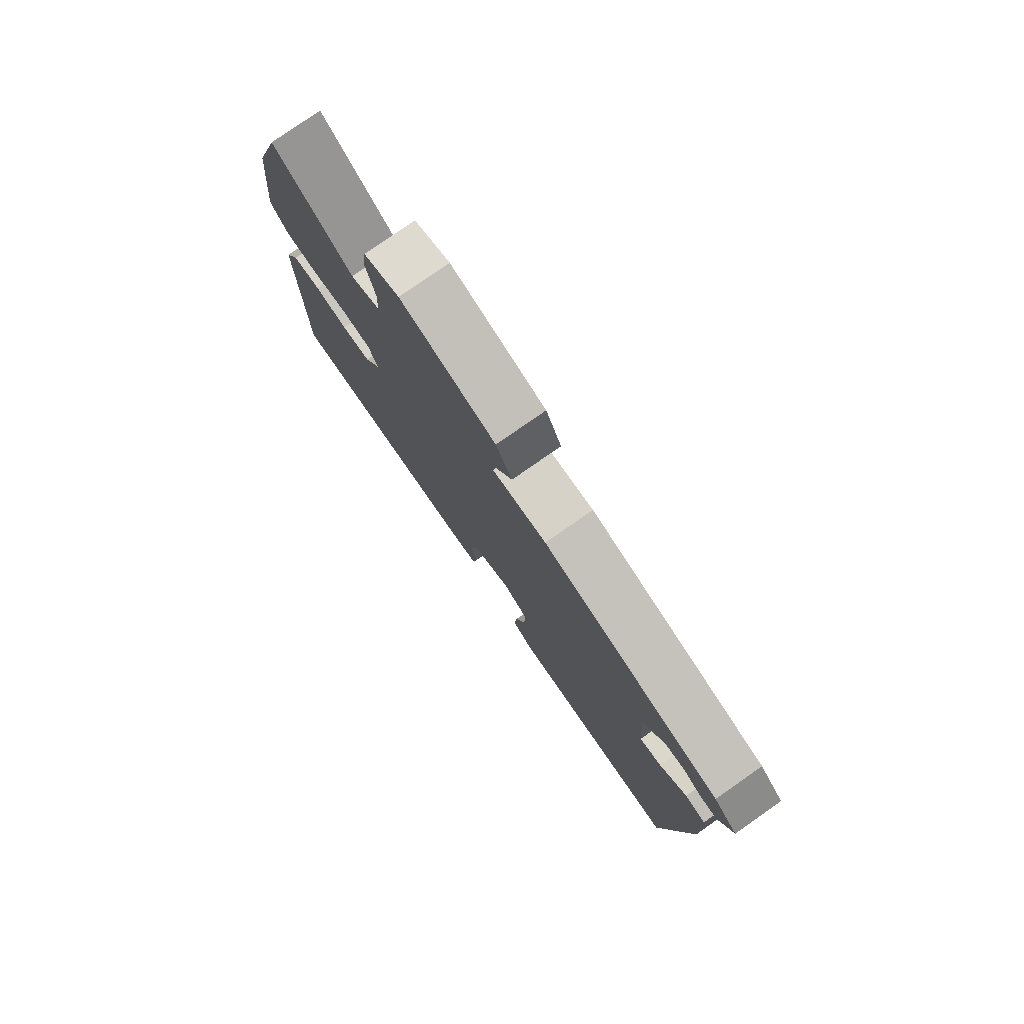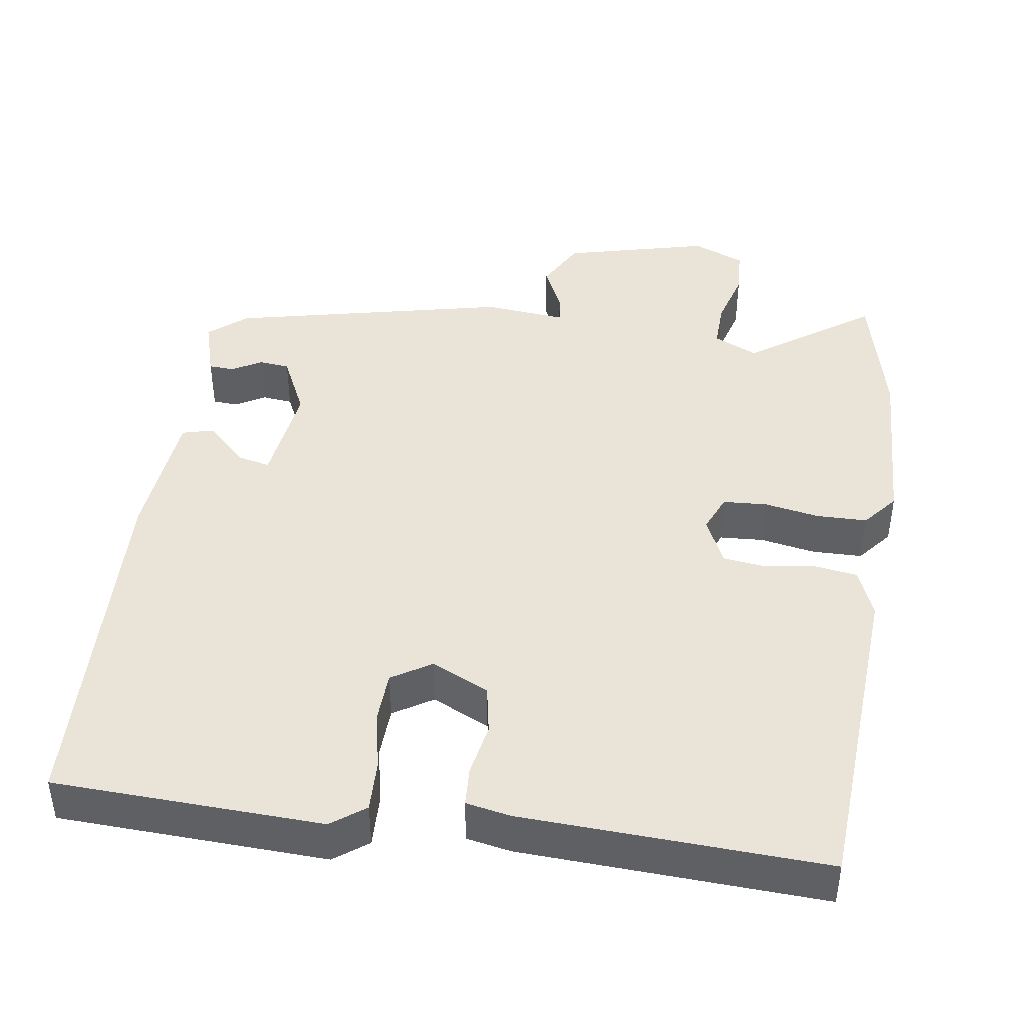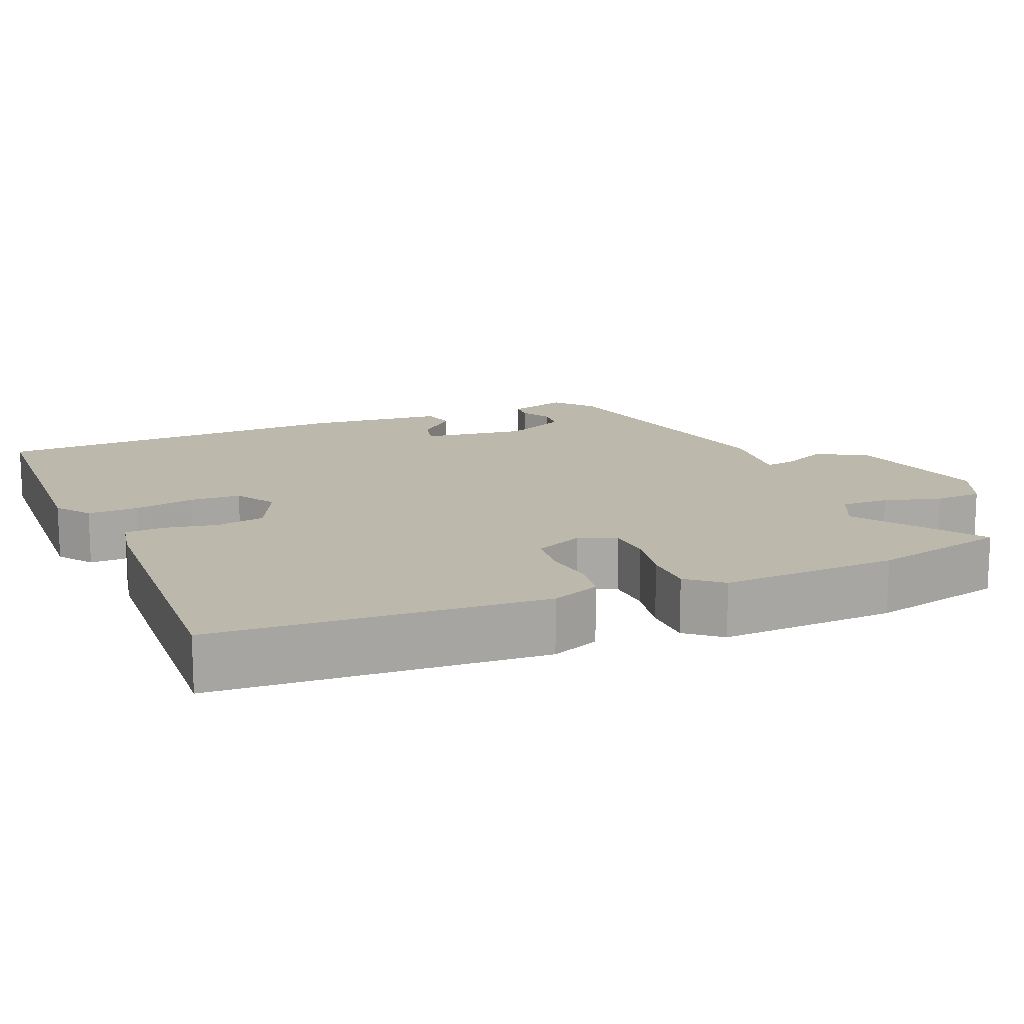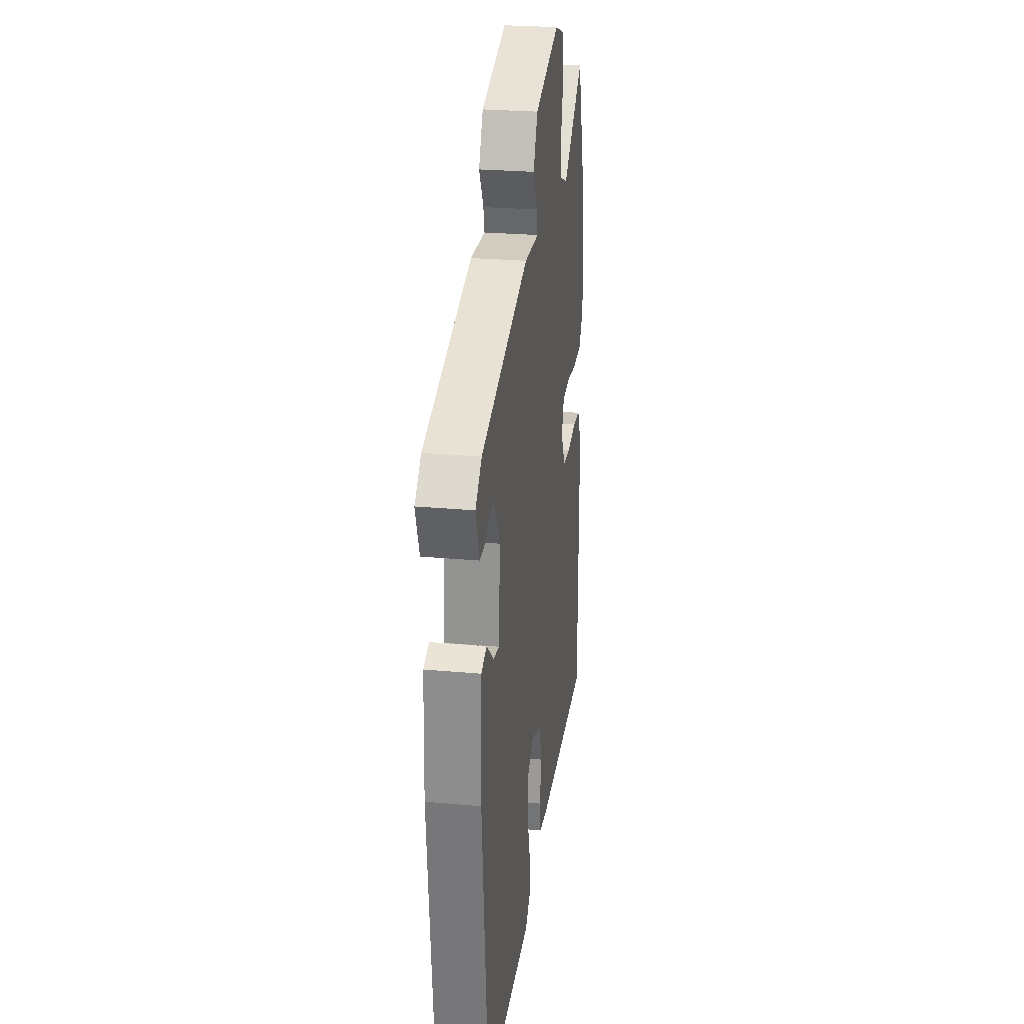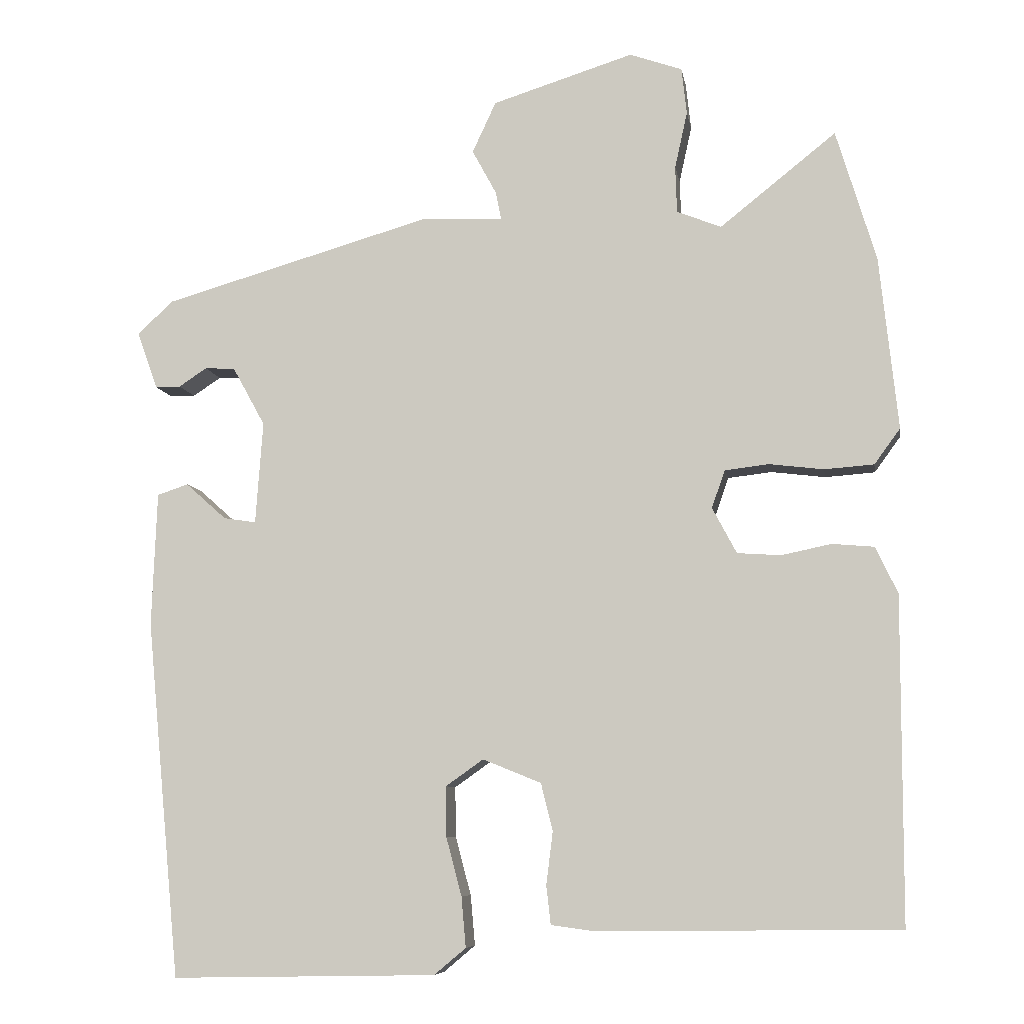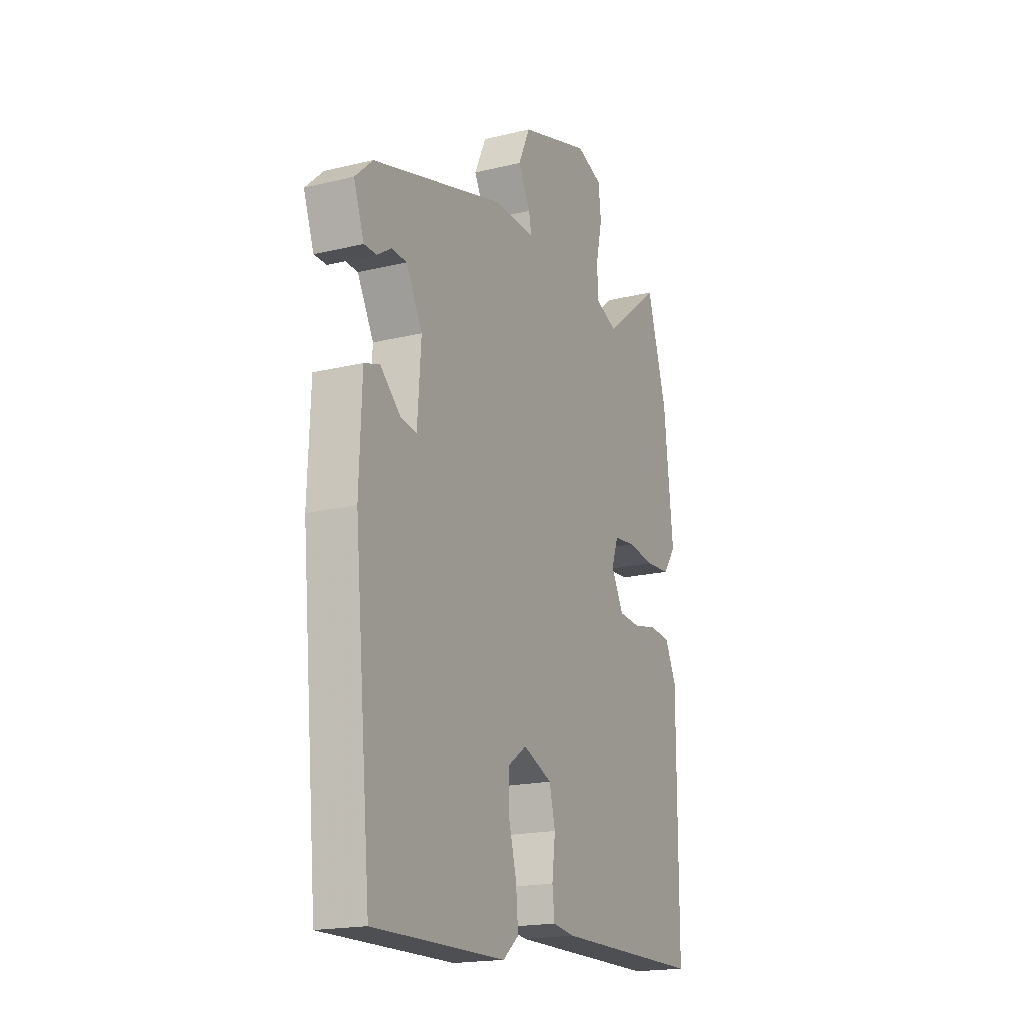
<metadata>
{"format":"obj","ext":"obj","renderer":"f3d","projection":"perspective","resolution":1024,"background":"white","views":[{"elev":78.9,"azim":55.1,"up":"+Z"},{"elev":43.4,"azim":-168.2,"up":"+Y"},{"elev":14.8,"azim":-109.0,"up":"+Y"},{"elev":26.1,"azim":98.2,"up":"+Z"},{"elev":-7.9,"azim":-170.8,"up":"+Z"},{"elev":-18.7,"azim":114.9,"up":"+Z"}]}
</metadata>
<code>
v -0.533 0.07 -0.448
v -0.534 0.07 -0.009
v -0.504 0.07 0.054
v -0.447 0.07 0.059
v -0.38 0.07 0.045
v -0.321 0.07 0.049
v -0.288 0.07 0.111
v -0.306 0.07 0.162
v -0.365 0.07 0.169
v -0.439 0.07 0.16
v -0.506 0.07 0.165
v -0.541 0.07 0.213
v -0.516 0.07 0.447
v -0.462 0.07 0.625
v -0.305 0.07 0.5
v -0.245 0.07 0.524
v -0.243 0.07 0.587
v -0.26 0.07 0.664
v -0.253 0.07 0.727
v -0.182 0.07 0.752
v 0.009 0.07 0.692
v 0.041 0.07 0.623
v 0.008 0.07 0.562
v 0.001 0.07 0.525
v 0.111 0.07 0.529
v 0.475 0.07 0.424
v 0.523 0.07 0.379
v 0.495 0.07 0.301
v 0.461 0.07 0.301
v 0.423 0.07 0.326
v 0.382 0.07 0.324
v 0.338 0.07 0.244
v 0.348 0.07 0.105
v 0.392 0.07 0.112
v 0.447 0.07 0.161
v 0.489 0.07 0.147
v 0.496 0.07 -0.035
v 0.45 0.07 -0.519
v 0.091 0.07 -0.512
v 0.048 0.07 -0.476
v 0.054 0.07 -0.408
v 0.075 0.07 -0.329
v 0.076 0.07 -0.261
v 0.025 0.07 -0.225
v -0.054 0.07 -0.257
v -0.07 0.07 -0.321
v -0.061 0.07 -0.393
v -0.067 0.07 -0.445
v -0.127 0.07 -0.453
v -0.533 0 -0.448
v -0.534 0 -0.009
v -0.504 0 0.054
v -0.447 0 0.059
v -0.38 0 0.045
v -0.321 0 0.049
v -0.288 0 0.111
v -0.306 0 0.162
v -0.365 0 0.169
v -0.439 0 0.16
v -0.506 0 0.165
v -0.541 0 0.213
v -0.516 0 0.447
v -0.462 0 0.625
v -0.305 0 0.5
v -0.245 0 0.524
v -0.243 0 0.587
v -0.26 0 0.664
v -0.253 0 0.727
v -0.182 0 0.752
v 0.009 0 0.692
v 0.041 0 0.623
v 0.008 0 0.562
v 0.001 0 0.525
v 0.111 0 0.529
v 0.475 0 0.424
v 0.523 0 0.379
v 0.495 0 0.301
v 0.461 0 0.301
v 0.423 0 0.326
v 0.382 0 0.324
v 0.338 0 0.244
v 0.348 0 0.105
v 0.392 0 0.112
v 0.447 0 0.161
v 0.489 0 0.147
v 0.496 0 -0.035
v 0.45 0 -0.519
v 0.091 0 -0.512
v 0.048 0 -0.476
v 0.054 0 -0.408
v 0.075 0 -0.329
v 0.076 0 -0.261
v 0.025 0 -0.225
v -0.054 0 -0.257
v -0.07 0 -0.321
v -0.061 0 -0.393
v -0.067 0 -0.445
v -0.127 0 -0.453
f 3 4 5
f 2 3 5
f 1 2 5
f 49 1 5
f 48 49 5
f 47 48 5
f 46 47 5
f 45 46 5 6
f 44 45 6 7
f 43 44 7 8
f 40 41 42
f 39 40 42
f 38 39 42
f 37 38 42
f 36 37 42
f 35 36 42
f 34 35 42
f 33 34 42 43
f 32 33 43 8
f 28 29 30
f 27 28 30
f 26 27 30
f 26 30 31
f 25 26 31
f 24 25 31
f 21 22 23
f 20 21 23
f 19 20 23
f 18 19 23
f 17 18 23
f 16 17 23 24
f 32 8 9
f 31 32 9
f 24 31 9
f 16 24 9
f 15 16 9
f 13 14 15
f 12 13 15
f 11 12 15
f 10 11 15
f 9 10 15
f 54 53 52
f 54 52 51
f 54 51 50
f 54 50 98
f 54 98 97
f 54 97 96
f 54 96 95
f 55 54 95 94
f 56 55 94 93
f 57 56 93 92
f 91 90 89
f 91 89 88
f 91 88 87
f 91 87 86
f 91 86 85
f 91 85 84
f 91 84 83
f 92 91 83 82
f 57 92 82 81
f 79 78 77
f 79 77 76
f 79 76 75
f 80 79 75
f 80 75 74
f 80 74 73
f 72 71 70
f 72 70 69
f 72 69 68
f 72 68 67
f 72 67 66
f 73 72 66 65
f 58 57 81
f 58 81 80
f 58 80 73
f 58 73 65
f 58 65 64
f 64 63 62
f 64 62 61
f 64 61 60
f 64 60 59
f 64 59 58
f 1 50 51 2
f 2 51 52 3
f 3 52 53 4
f 4 53 54 5
f 5 54 55 6
f 6 55 56 7
f 7 56 57 8
f 8 57 58 9
f 9 58 59 10
f 10 59 60 11
f 11 60 61 12
f 12 61 62 13
f 13 62 63 14
f 14 63 64 15
f 15 64 65 16
f 16 65 66 17
f 17 66 67 18
f 18 67 68 19
f 19 68 69 20
f 20 69 70 21
f 21 70 71 22
f 22 71 72 23
f 23 72 73 24
f 24 73 74 25
f 25 74 75 26
f 26 75 76 27
f 27 76 77 28
f 28 77 78 29
f 29 78 79 30
f 30 79 80 31
f 31 80 81 32
f 32 81 82 33
f 33 82 83 34
f 34 83 84 35
f 35 84 85 36
f 36 85 86 37
f 37 86 87 38
f 38 87 88 39
f 39 88 89 40
f 40 89 90 41
f 41 90 91 42
f 42 91 92 43
f 43 92 93 44
f 44 93 94 45
f 45 94 95 46
f 46 95 96 47
f 47 96 97 48
f 48 97 98 49
f 49 98 50 1

</code>
